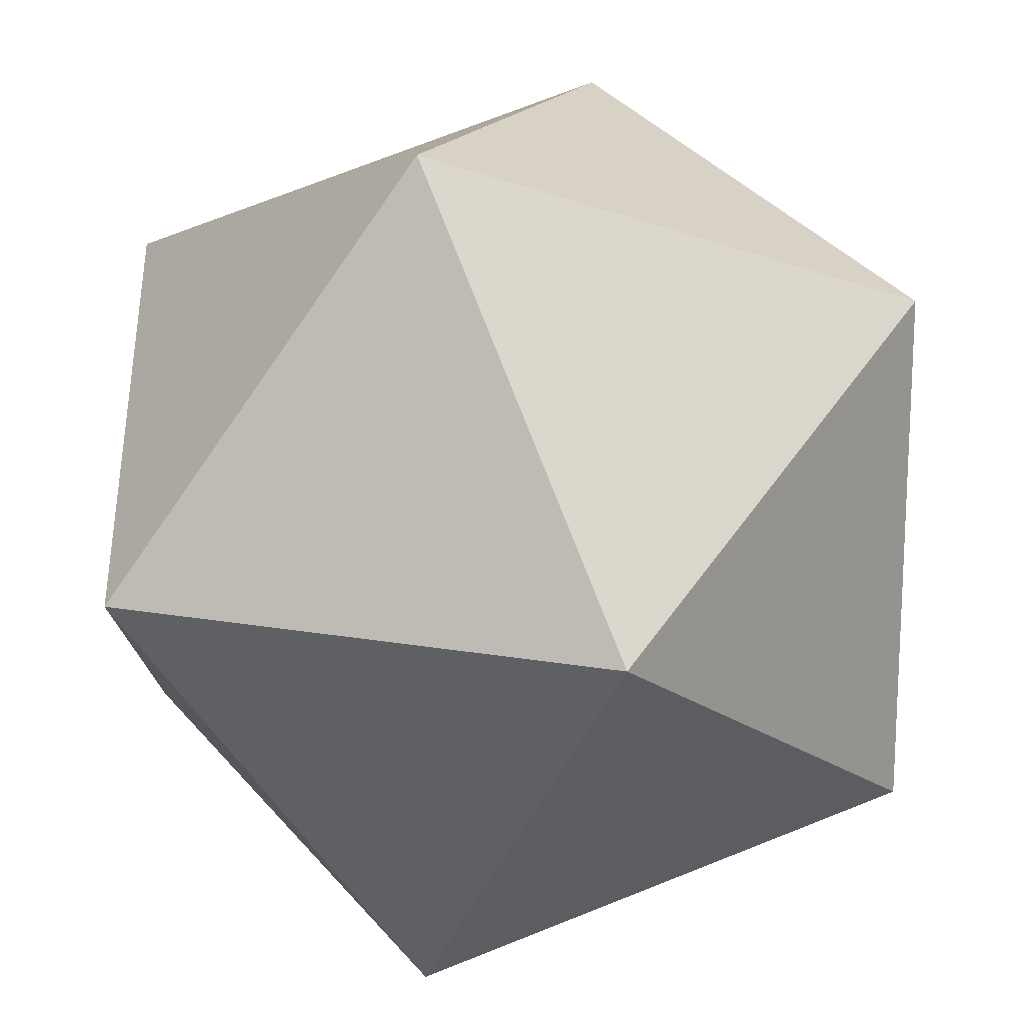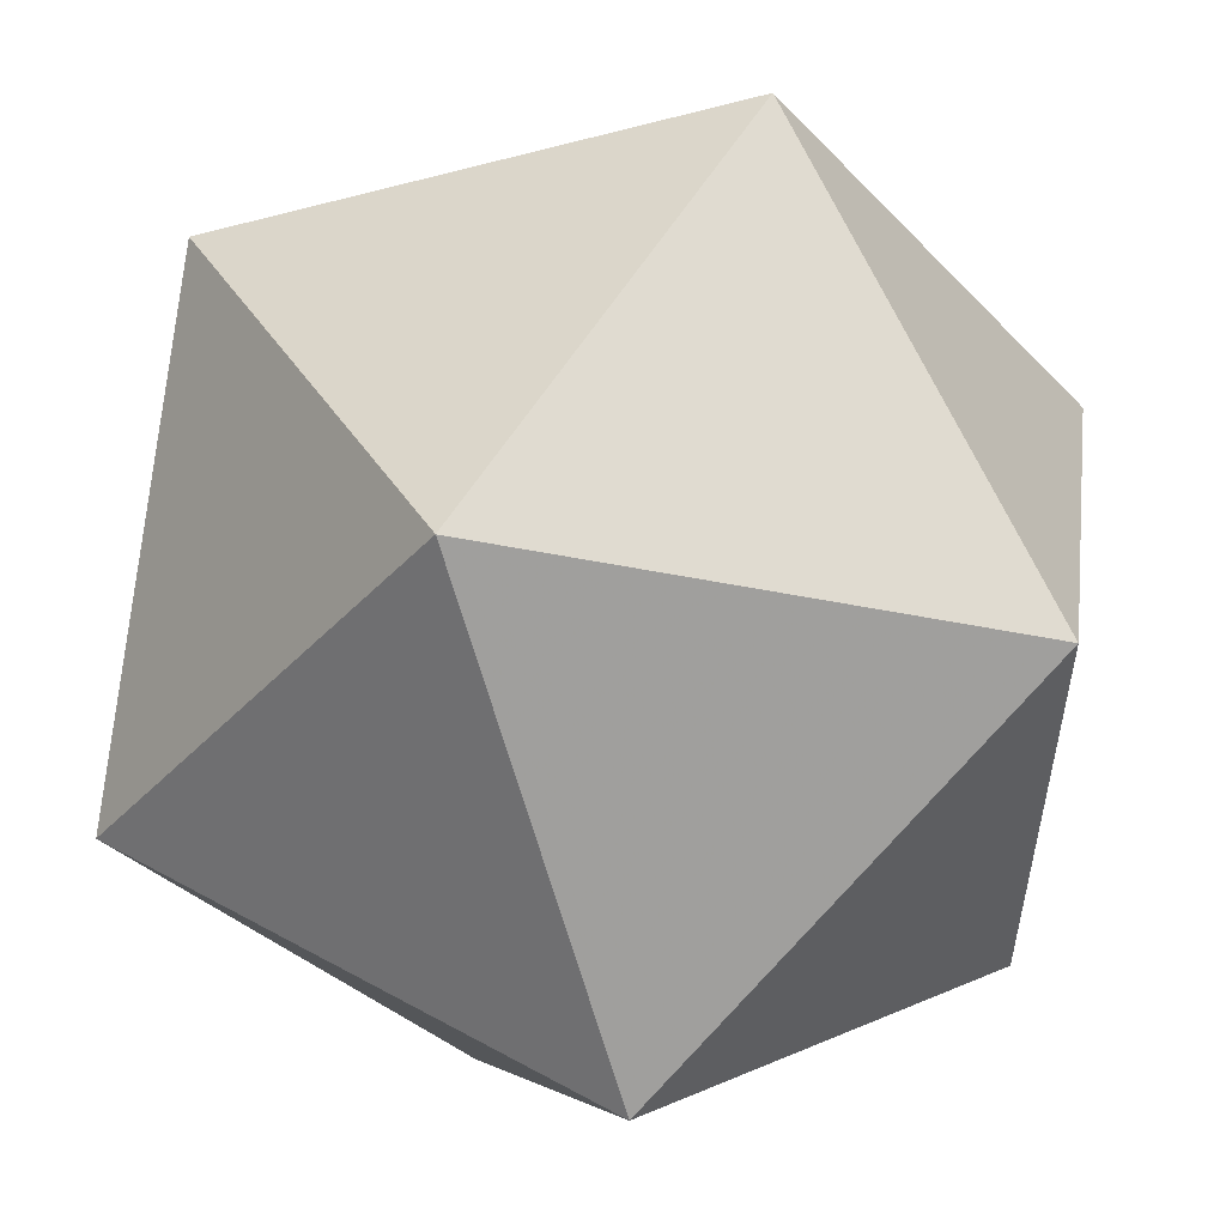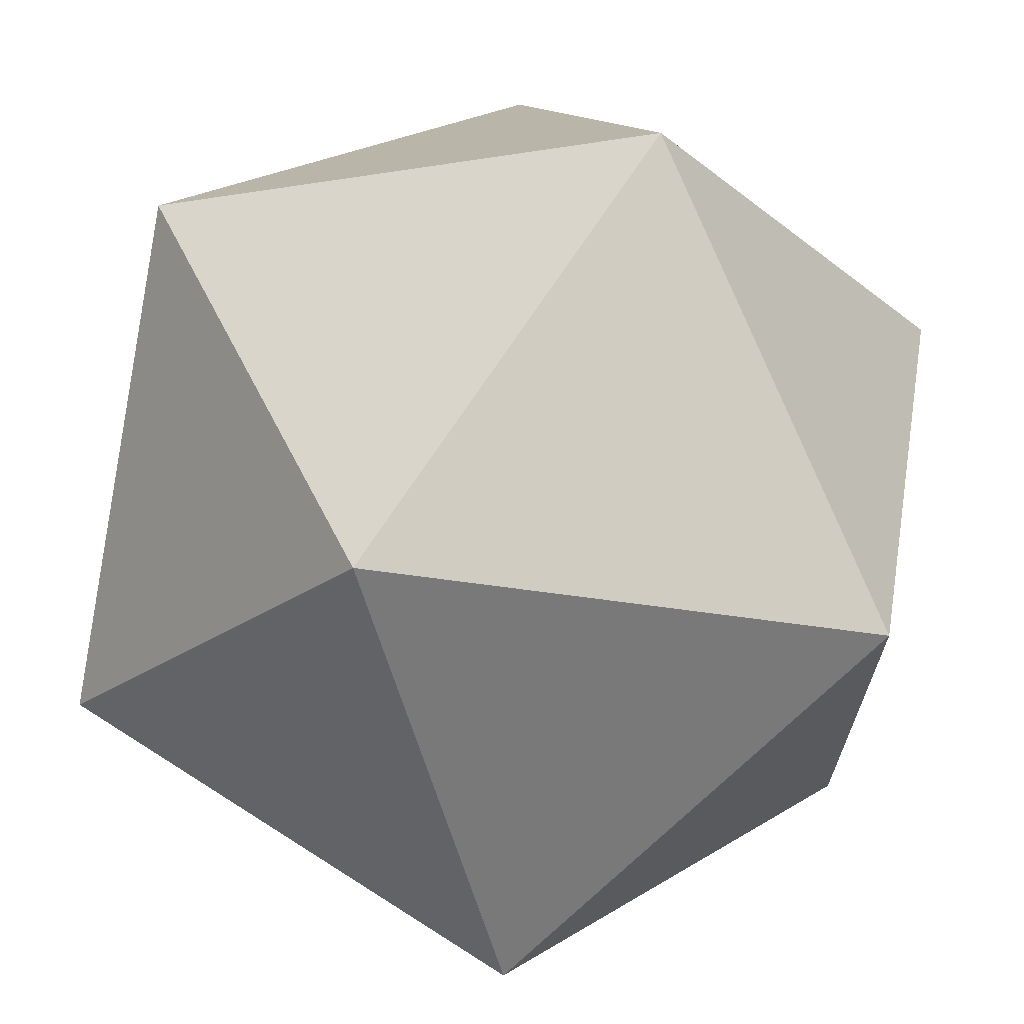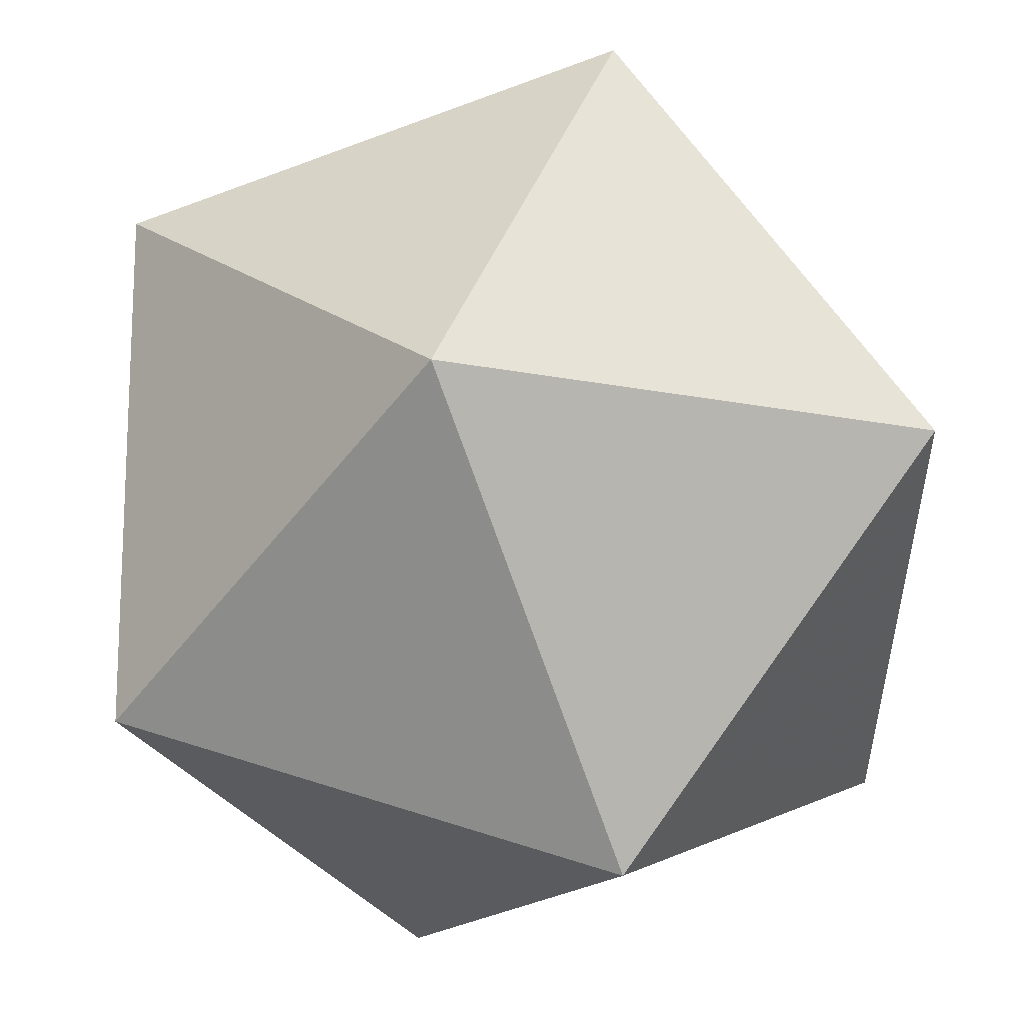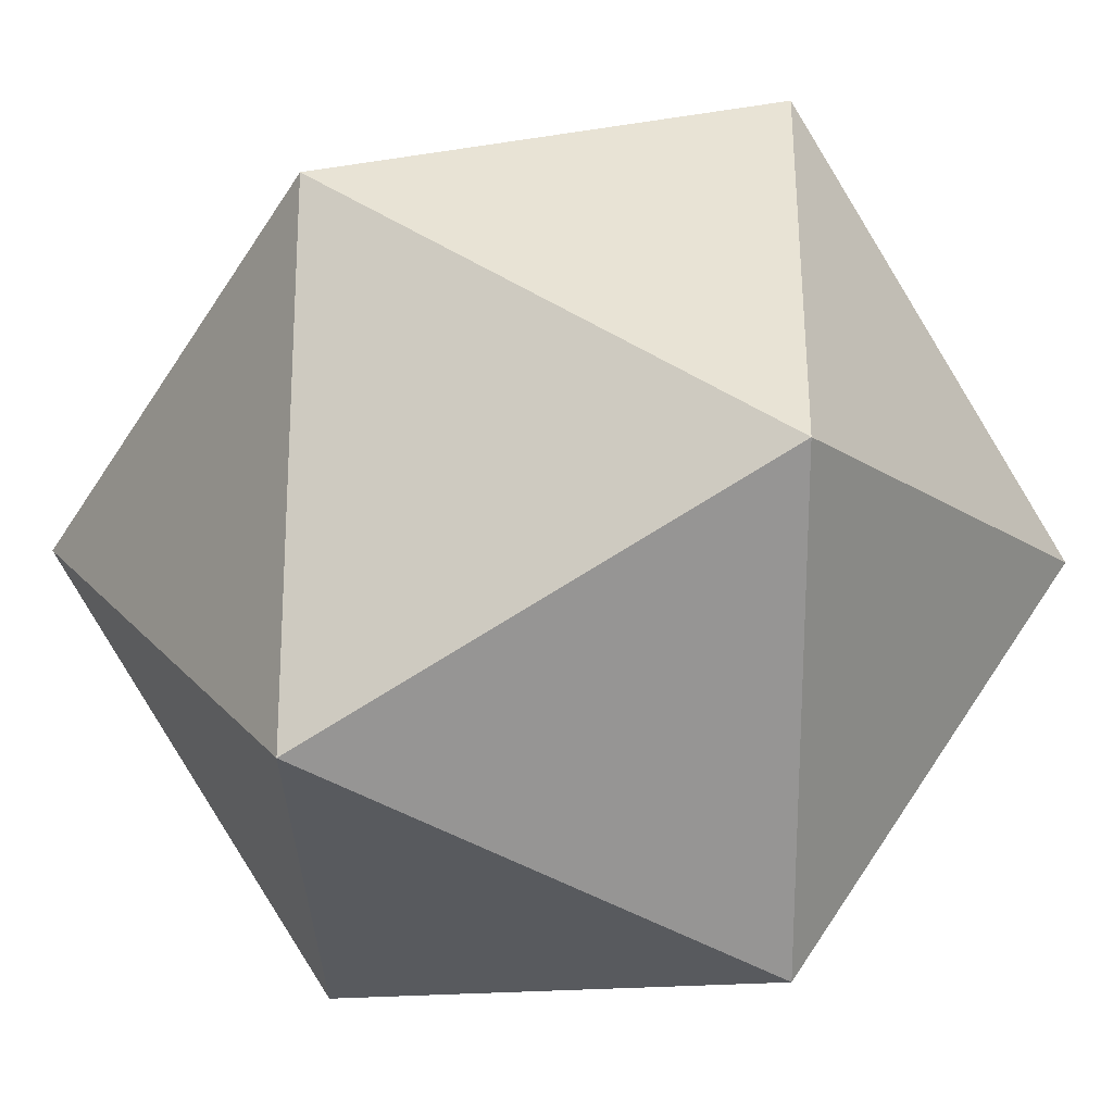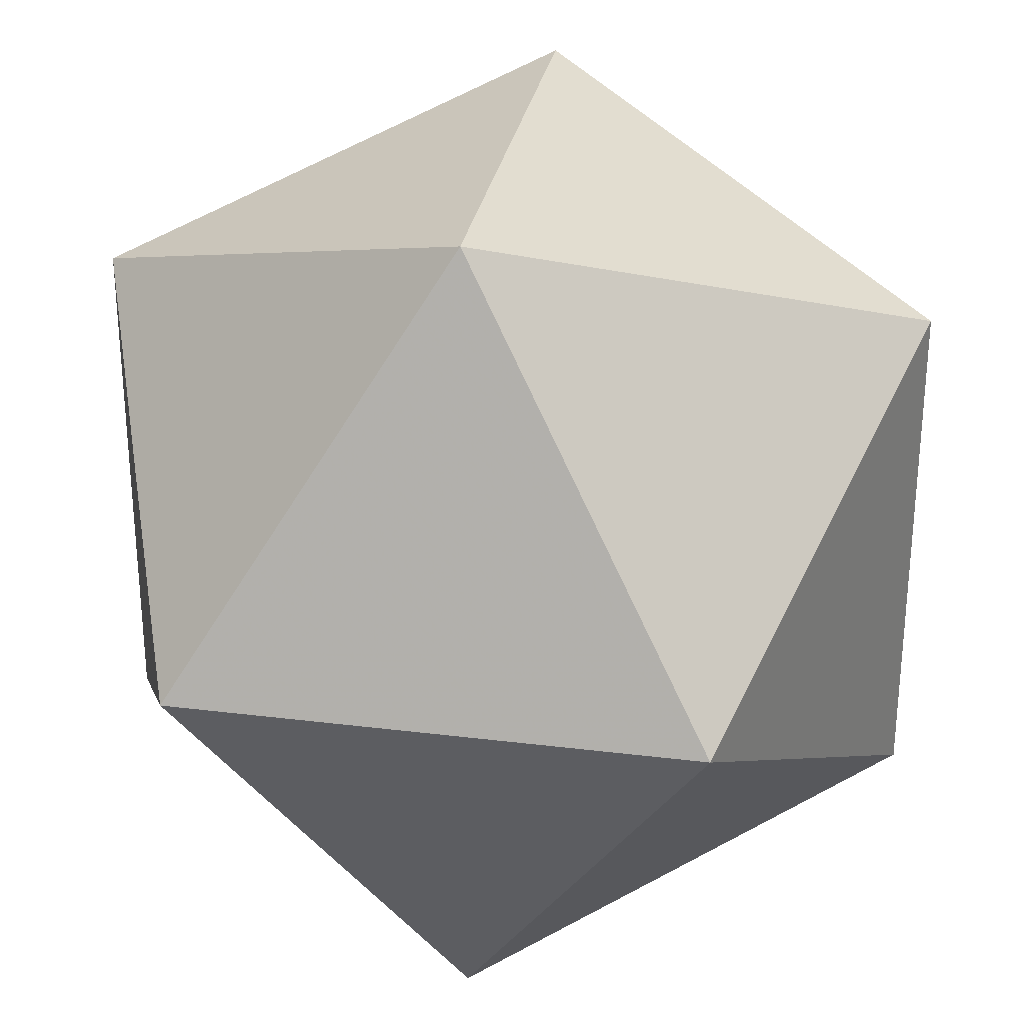
<metadata>
{"format":"obj","ext":"obj","renderer":"f3d","projection":"perspective","resolution":1024,"background":"white","views":[{"elev":17.0,"azim":109.8,"up":"+Y"},{"elev":54.9,"azim":-149.8,"up":"+Z"},{"elev":68.5,"azim":-57.3,"up":"+Y"},{"elev":-16.0,"azim":156.6,"up":"+Z"},{"elev":22.8,"azim":-30.0,"up":"+Y"},{"elev":29.7,"azim":10.3,"up":"+Z"}]}
</metadata>
<code>
v -1 1.618 0
v 1 1.618 0
v -1 -1.618 0
v 1 -1.618 0
v 0 -1 1.618
v 0 1 1.618
v 0 -1 -1.618
v 0 1 -1.618
v 1.618 0 -1
v 1.618 0 1
v -1.618 0 -1
v -1.618 0 1
f 11 1 8
f 12 1 11
f 6 1 12
f 2 1 6
f 8 1 2
f 3 12 11
f 3 11 7
f 3 7 4
f 3 4 5
f 3 5 12
f 10 2 6
f 10 6 5
f 10 5 4
f 10 4 9
f 10 9 2
f 6 12 5
f 2 9 8
f 7 8 9
f 7 11 8
f 7 9 4

</code>
